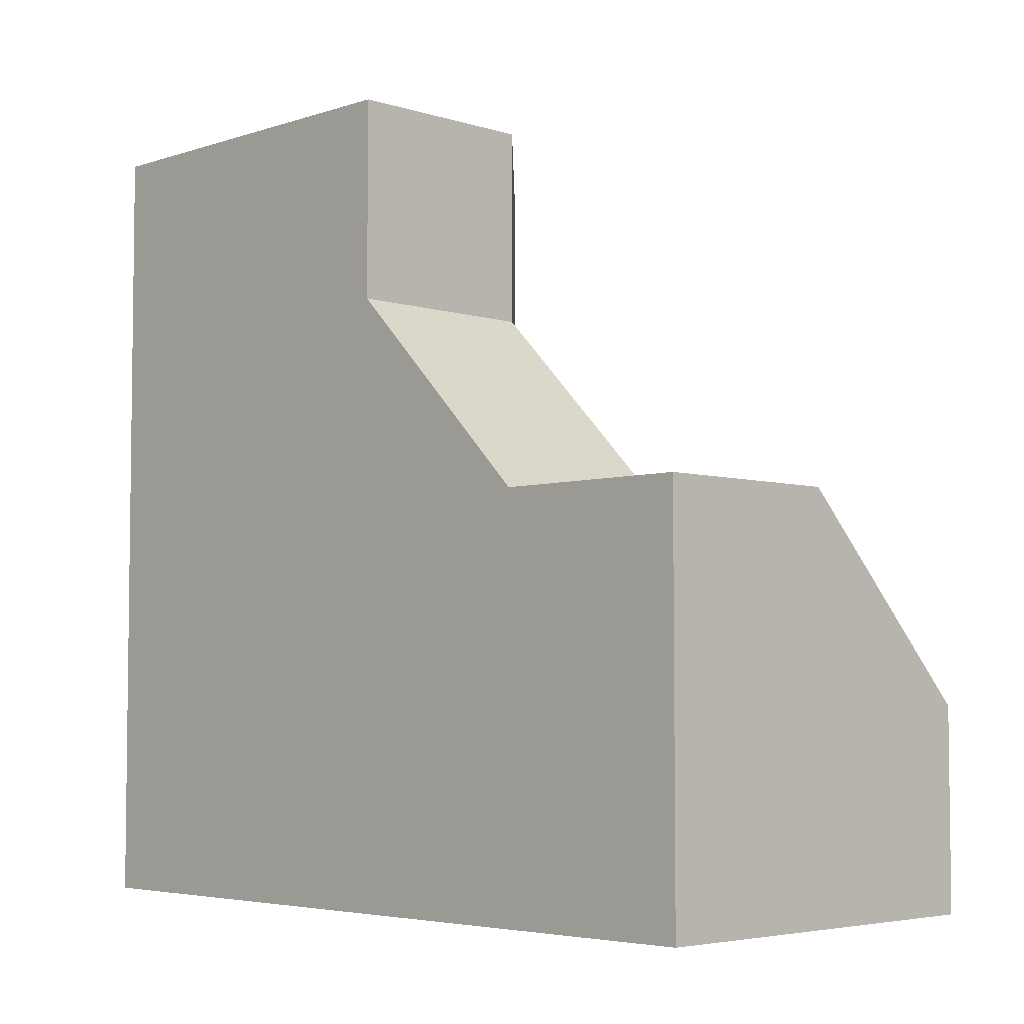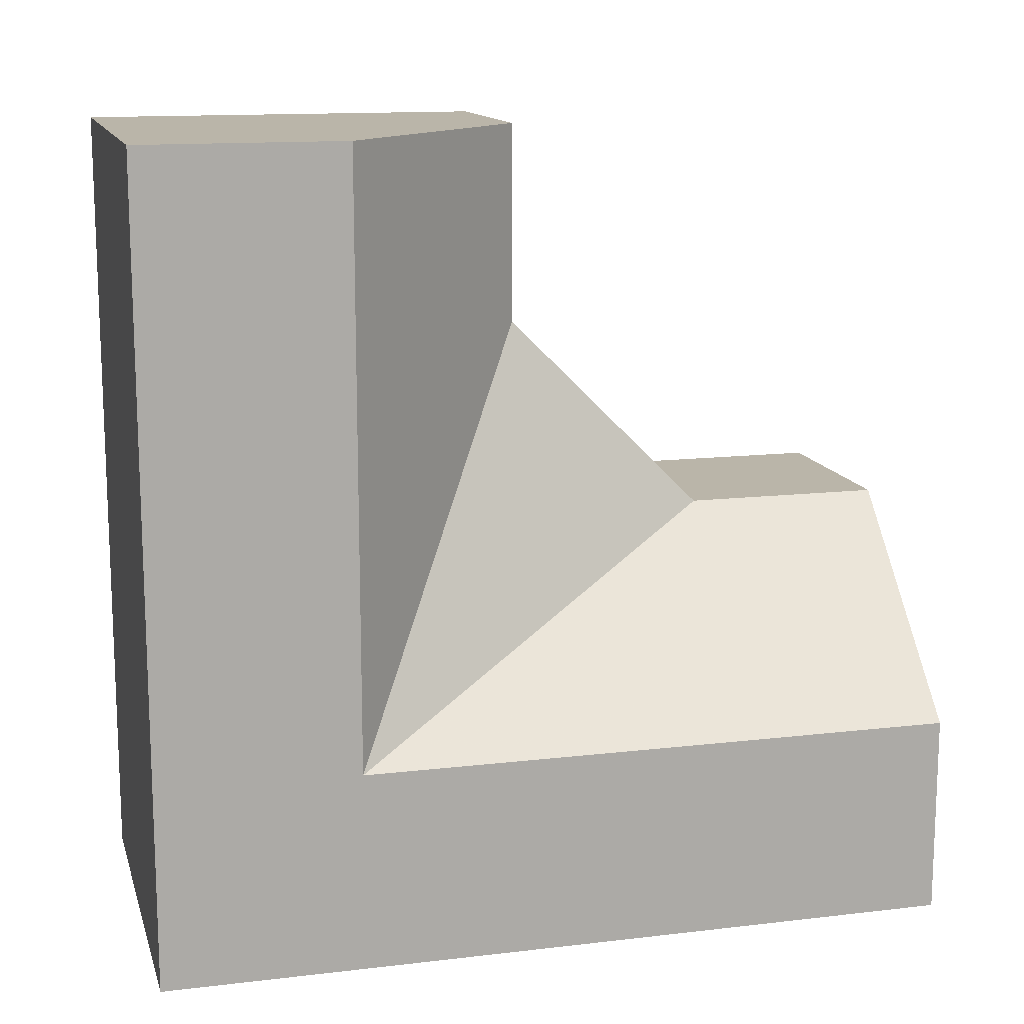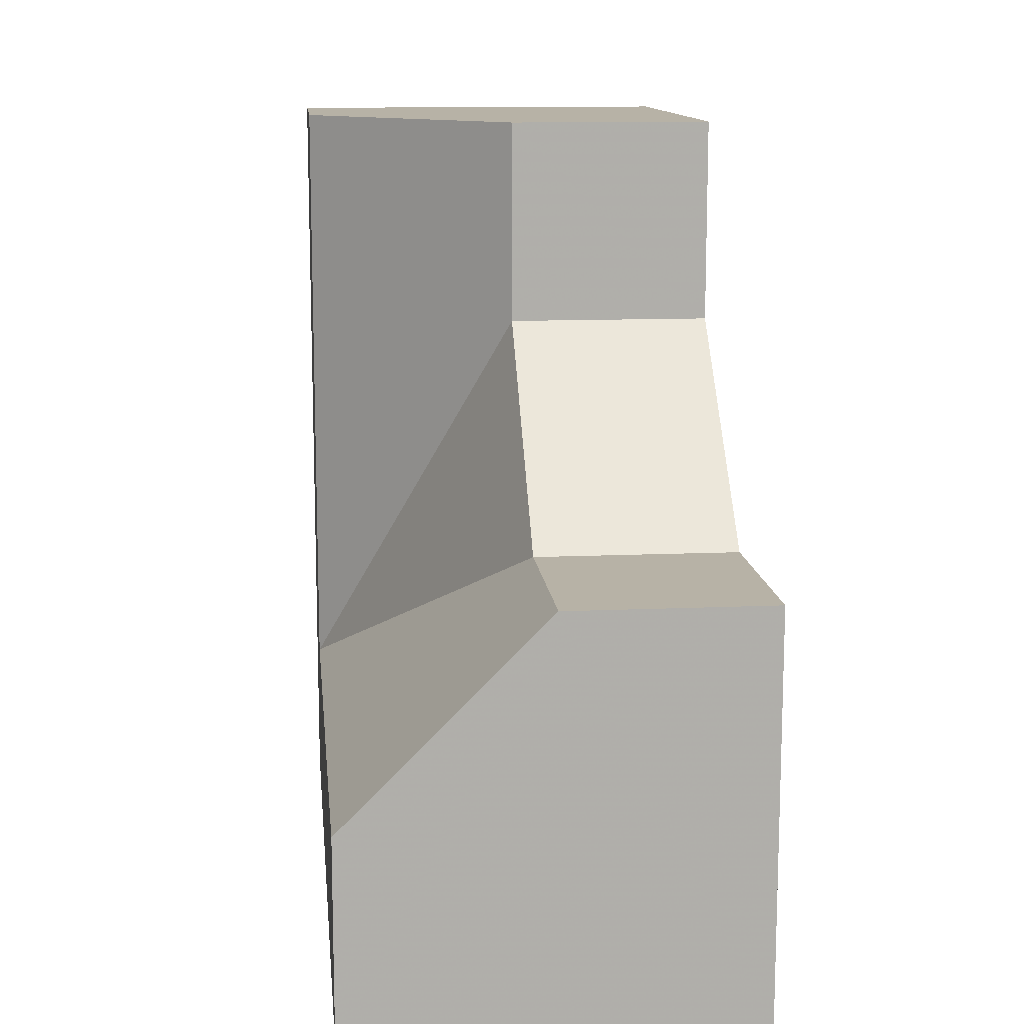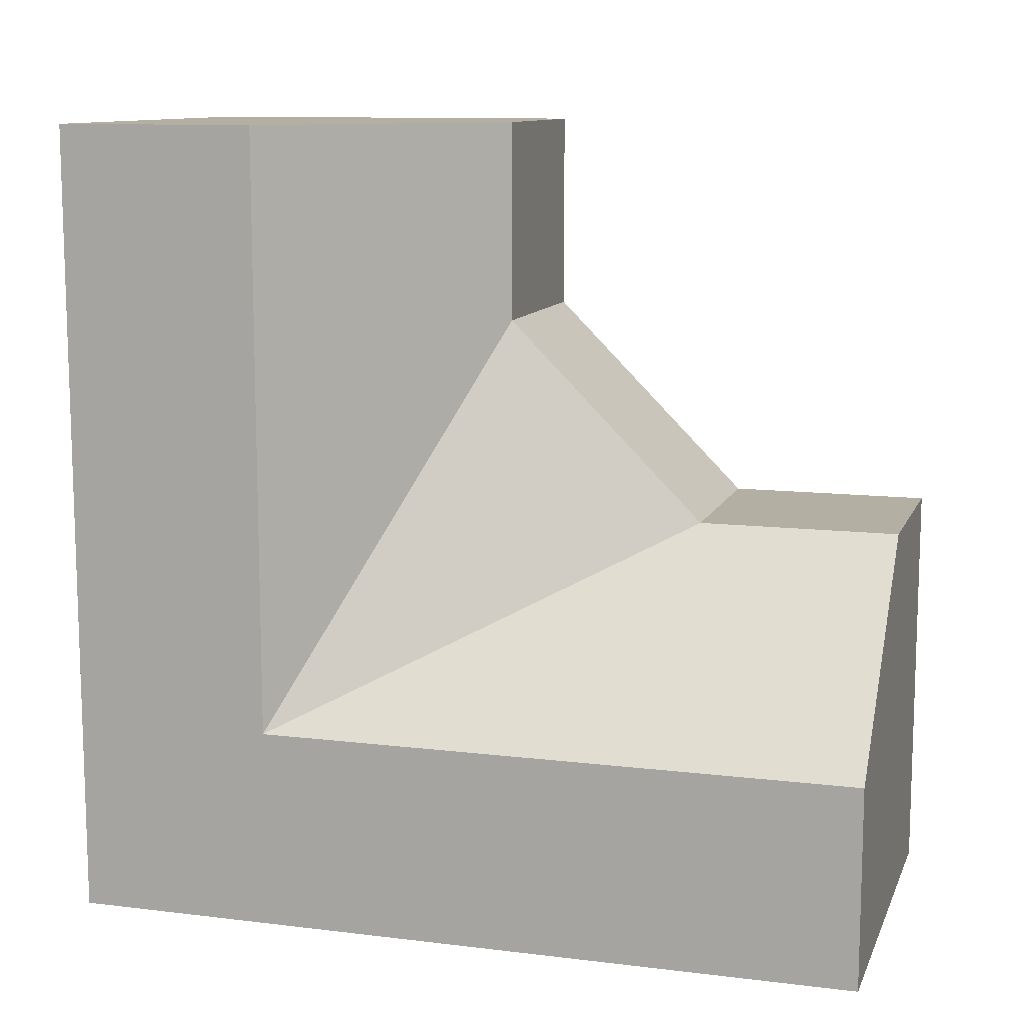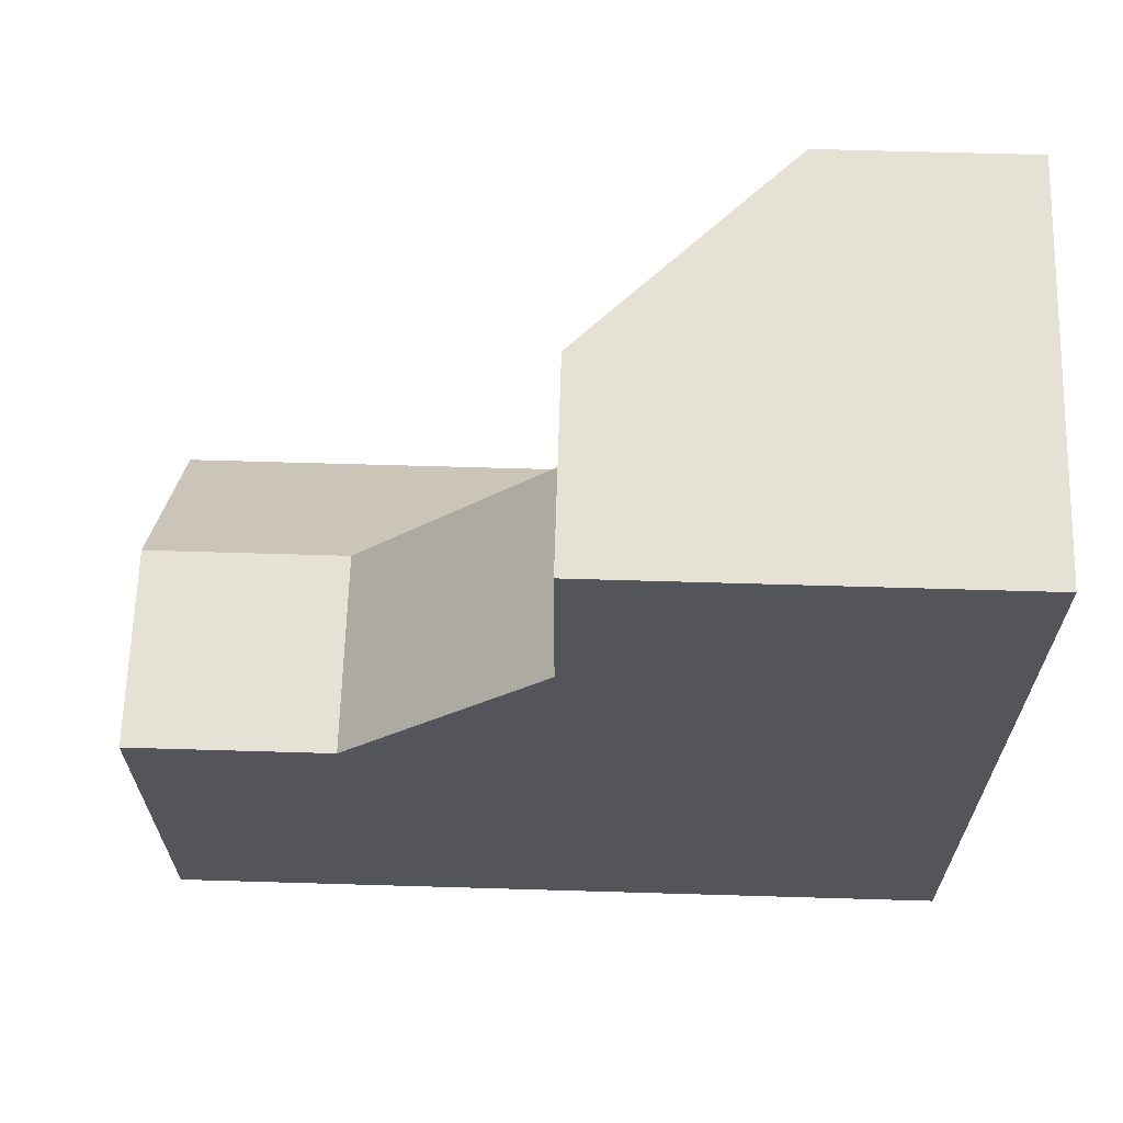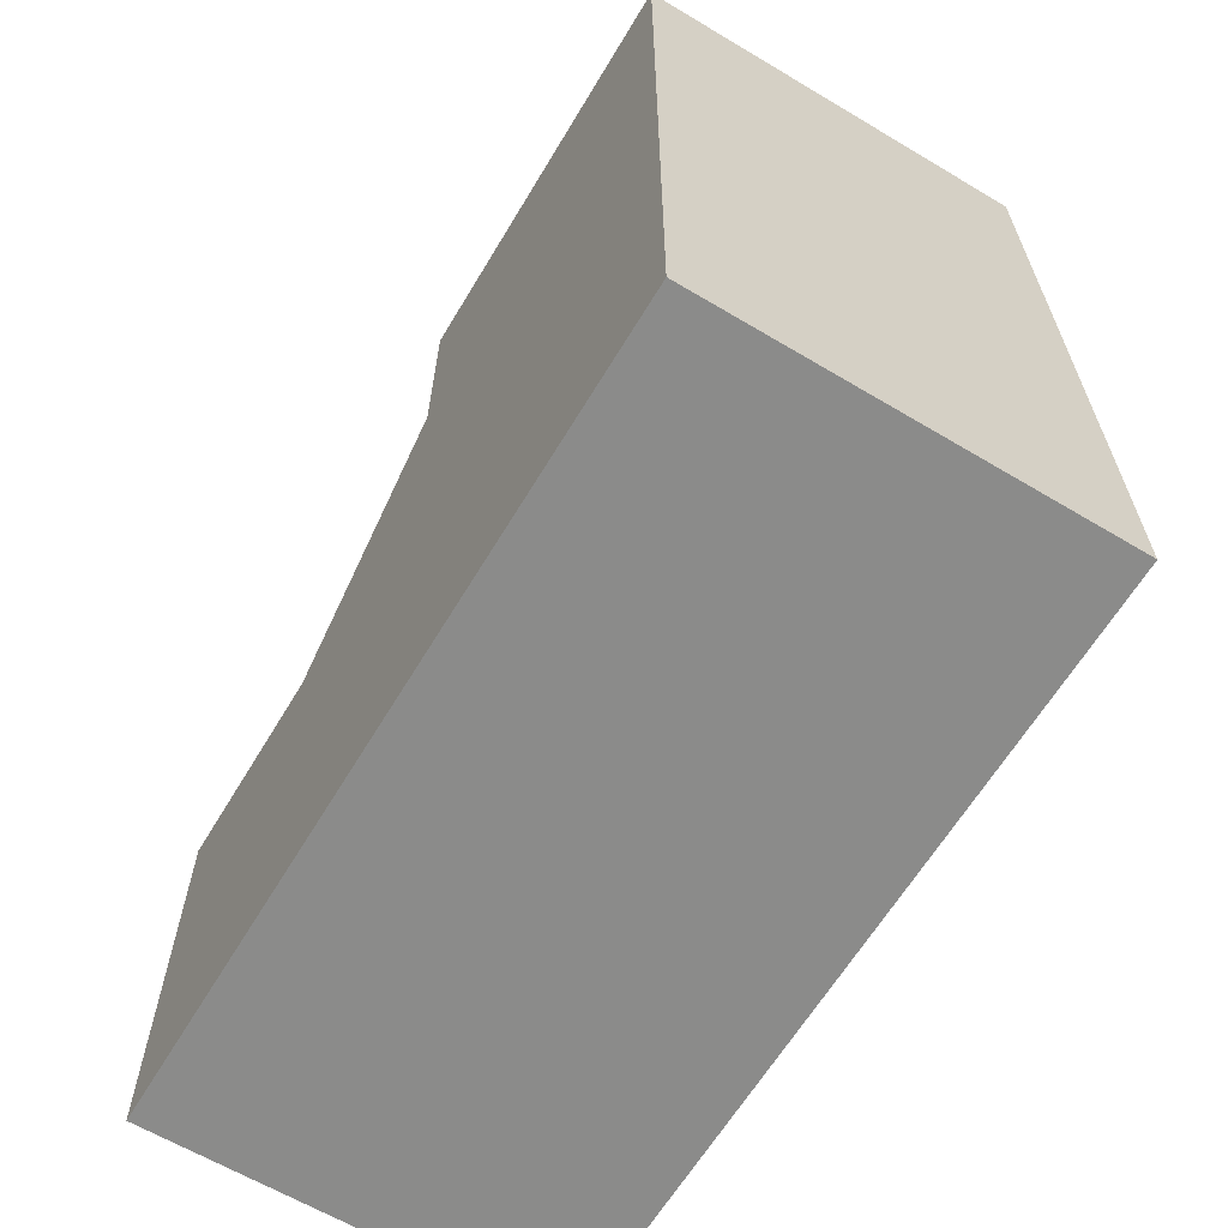
<metadata>
{"format":"obj","ext":"obj","renderer":"f3d","projection":"perspective","resolution":1024,"background":"white","views":[{"elev":-4.6,"azim":-44.4,"up":"+Y"},{"elev":13.6,"azim":75.2,"up":"+Z"},{"elev":12.5,"azim":174.2,"up":"+Z"},{"elev":11.1,"azim":106.7,"up":"+Z"},{"elev":65.1,"azim":-88.3,"up":"+Z"},{"elev":-63.7,"azim":-31.0,"up":"+Z"}]}
</metadata>
<code>
g
v -0.25 0 0.25
v 0 -0.25 -0.25
v 0 -0.25 0.25
v -0.25 0.25 0
v 0 0.25 -0.25
v -0.5 0 0.25
v -0.25 0 0.5
v -0.5 0 0.5
v -0.5 0.25 0
v 0 -0.25 0.5
v 0 -0.5 0.25
v 0 -0.5 0.5
v 0 -0.5 -0.25
v -0.5 0.5 0
v -0.25 0.5 0
v 0 0.5 -0.25
v 0 0.5 -0.5
v 0 0.25 -0.5
v 0 -0.25 -0.5
v 0 -0.5 -0.5
v -0.5 0.5 -0.5
v -0.5 -0.5 -0.5
v -0.5 -0.5 0.5
g tile_021
f 1 3 2
f 2 5 4
f 1 2 4
f 6 7 1
f 9 1 4
f 10 1 7
f 10 11 3
f 2 11 13
f 14 4 15
f 16 4 5
f 16 18 17
f 19 5 2
f 2 20 19
f 21 20 22
f 7 12 10
f 8 22 23
f 22 12 23
f 17 15 16
f 14 15 21
f 21 15 17
f 13 11 20
f 20 11 22
f 22 11 12
f 6 9 21
f 21 9 14
f 6 21 22
f 6 22 8
f 23 12 8
f 8 12 7
f 18 19 17
f 17 19 21
f 21 19 20
f 20 2 13
f 5 19 18
f 18 16 5
f 4 16 15
f 4 14 9
f 11 2 3
f 11 10 12
f 1 10 3
f 1 9 6
f 7 6 8

</code>
